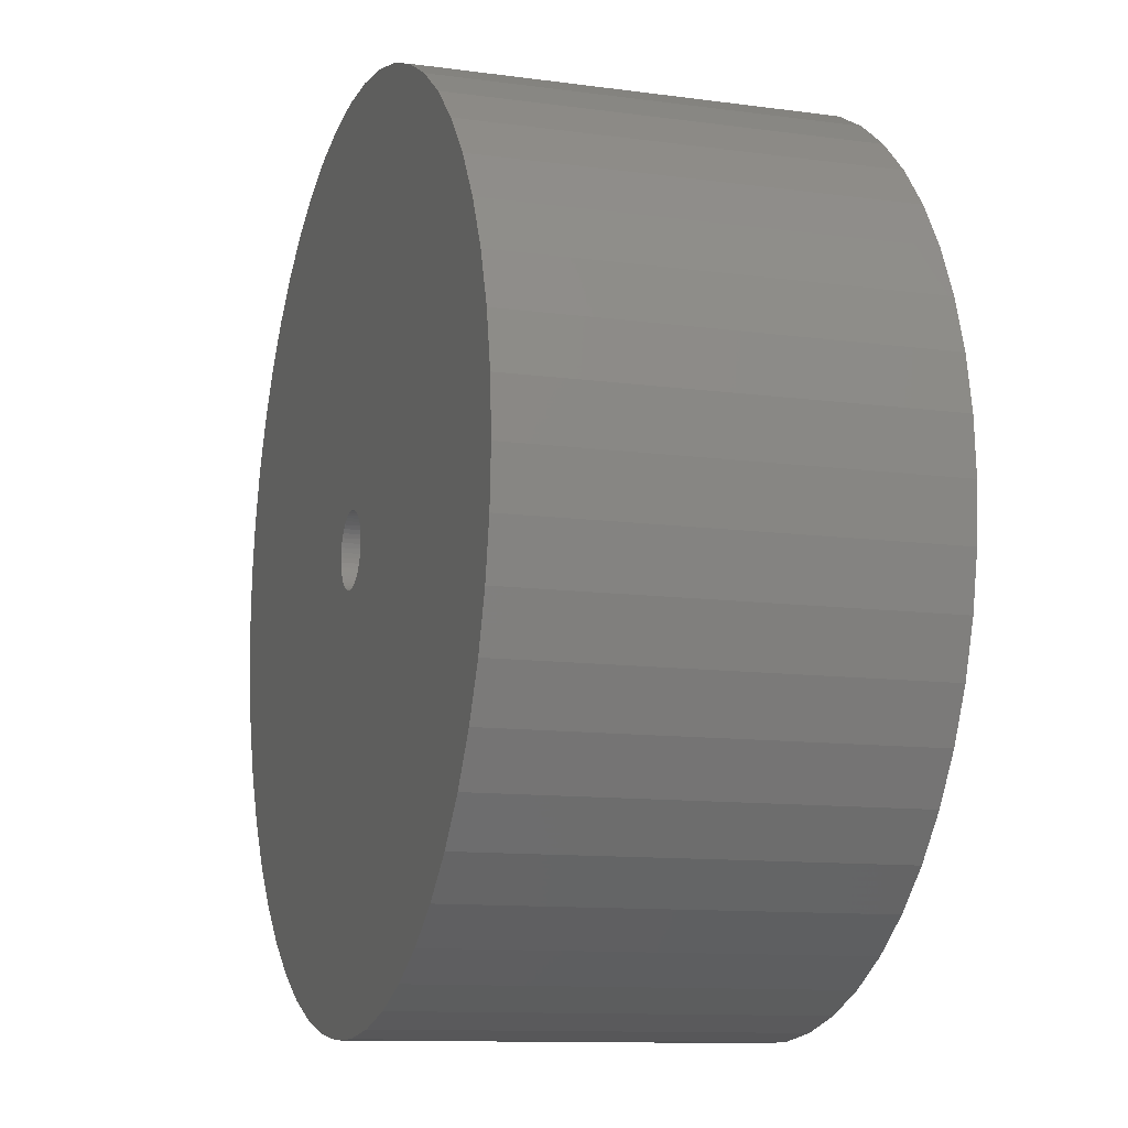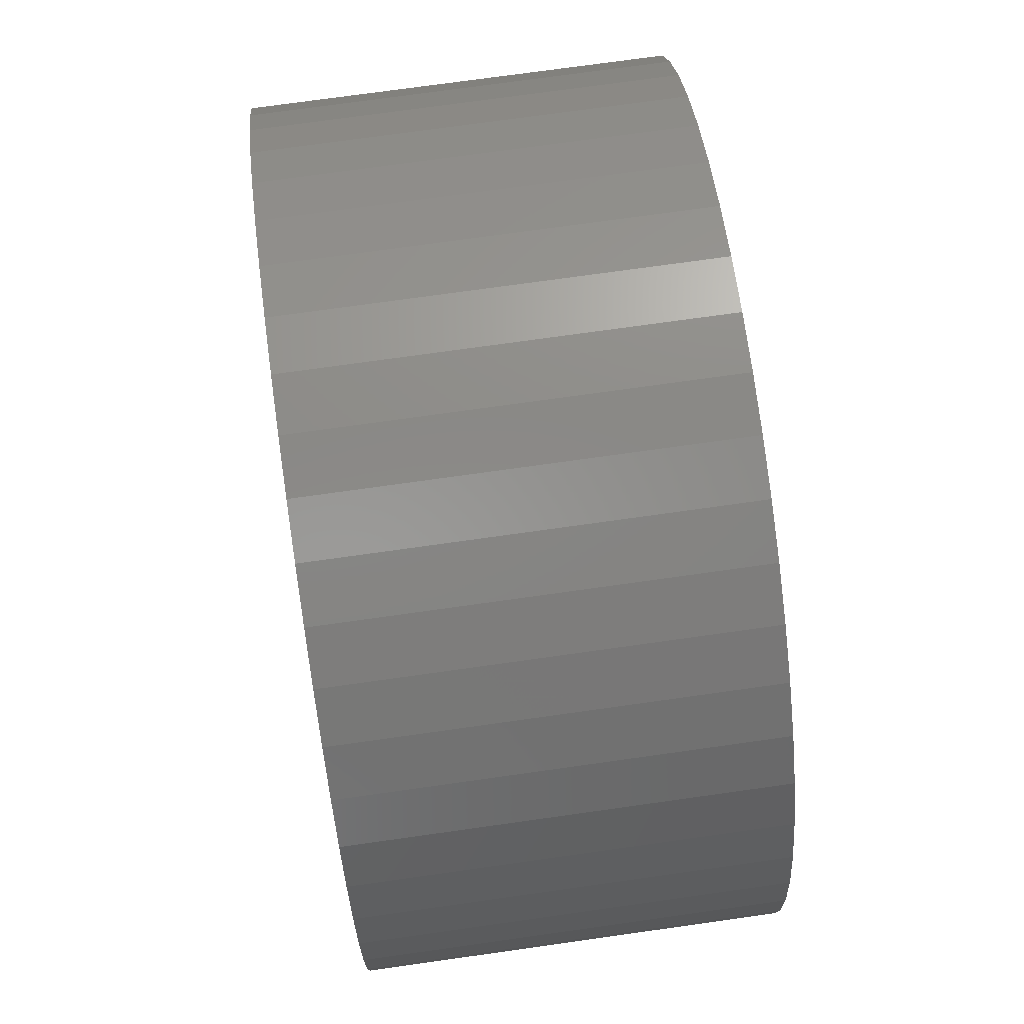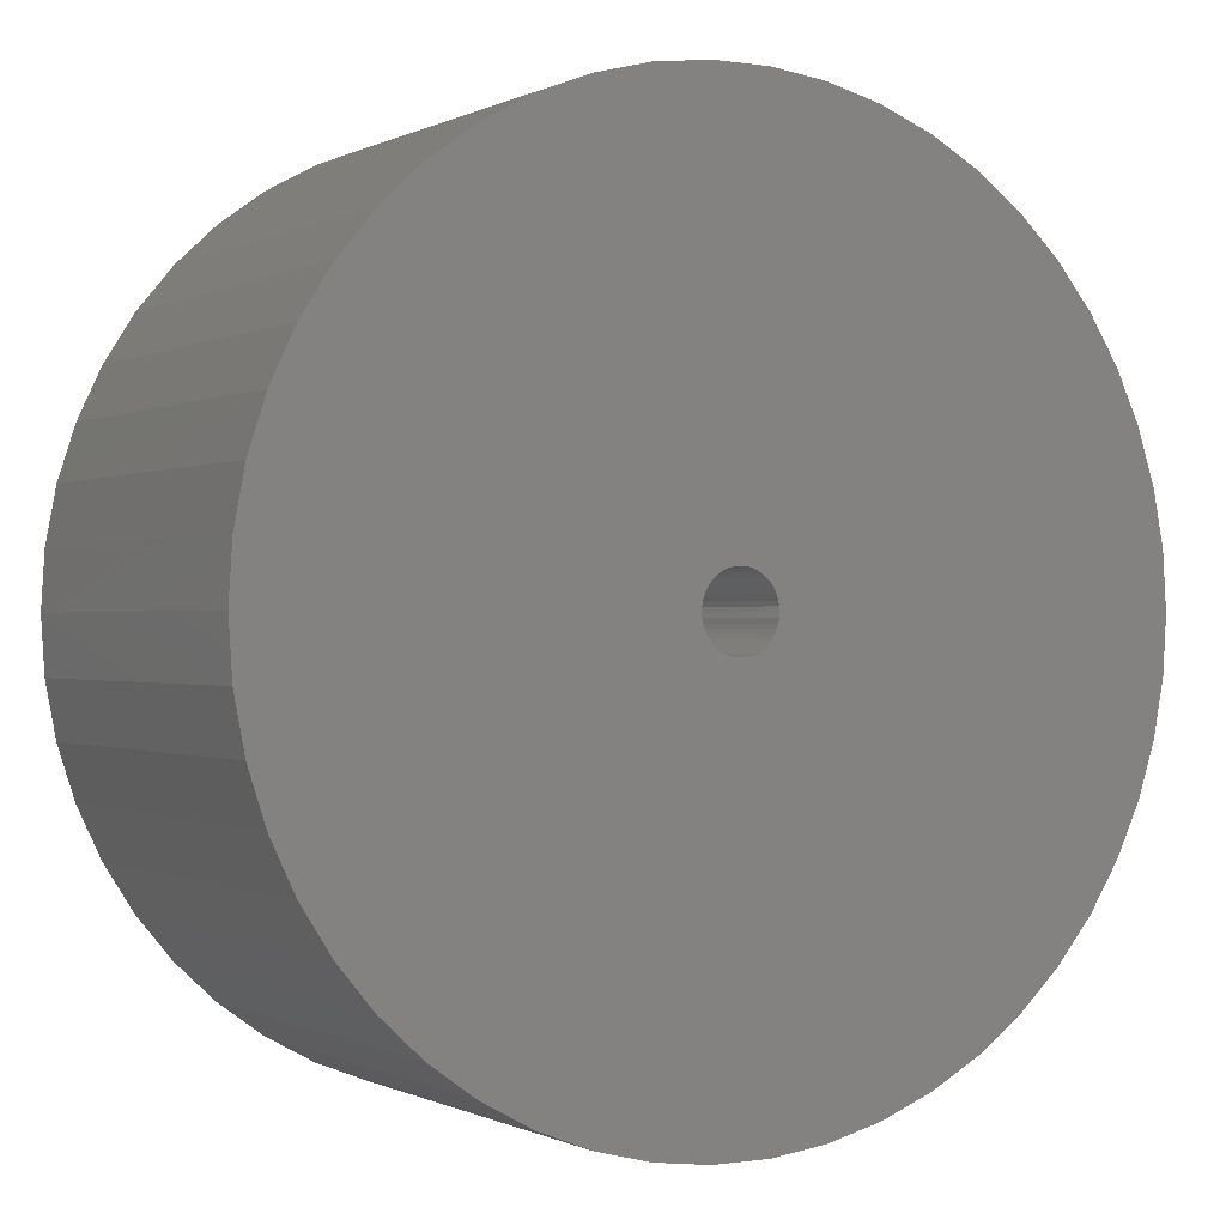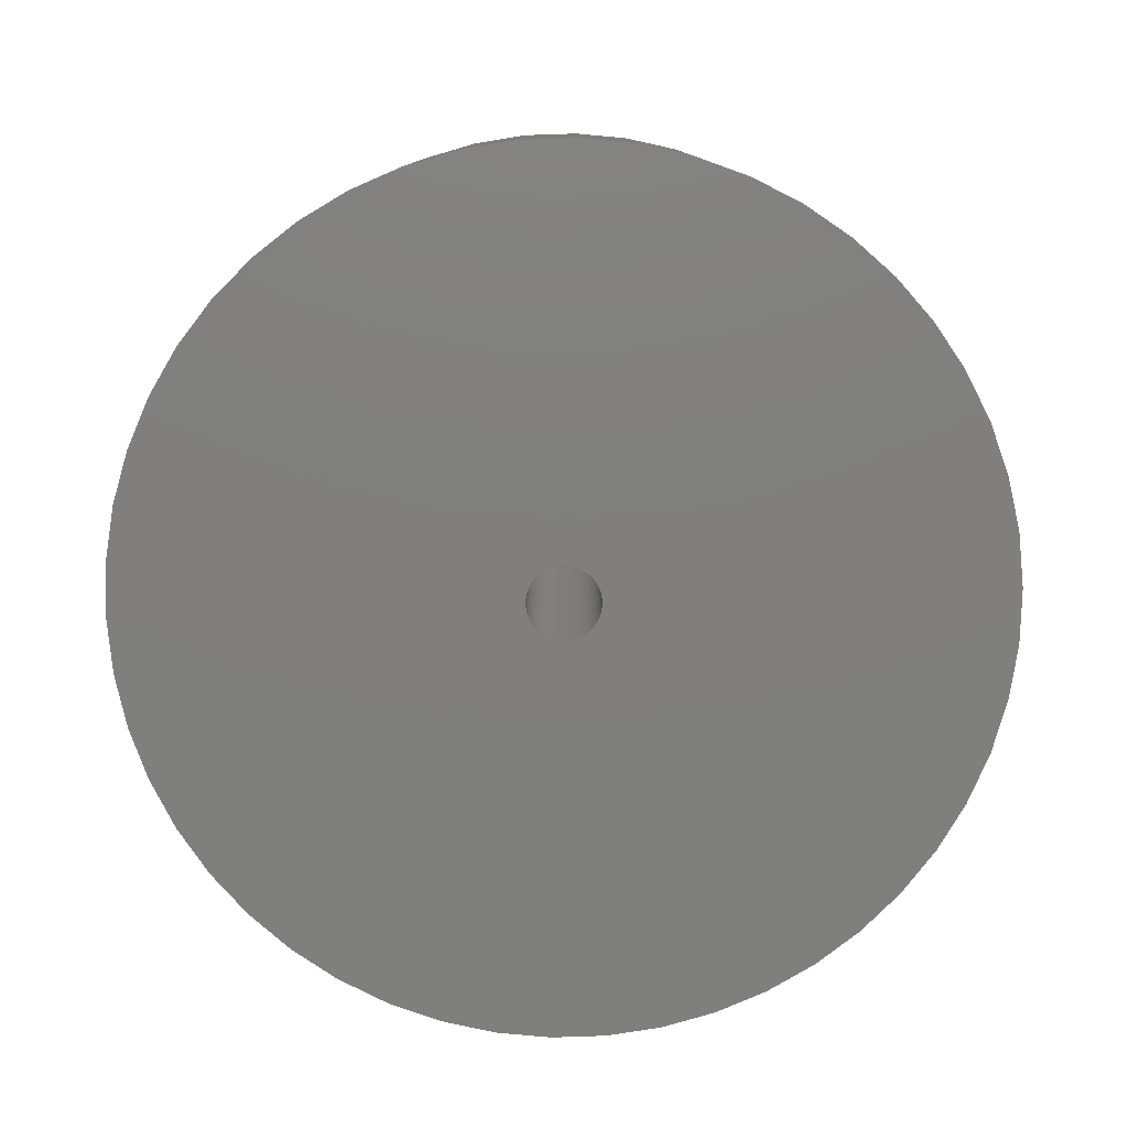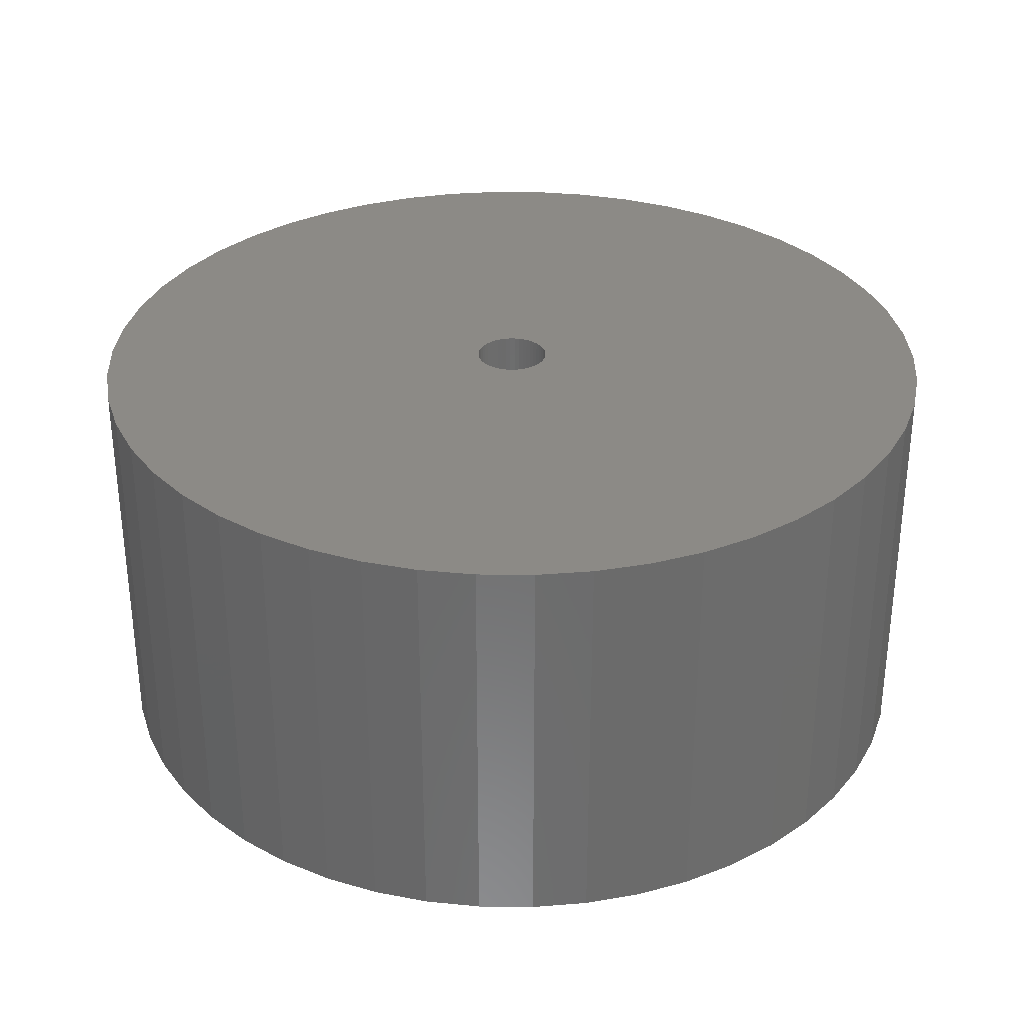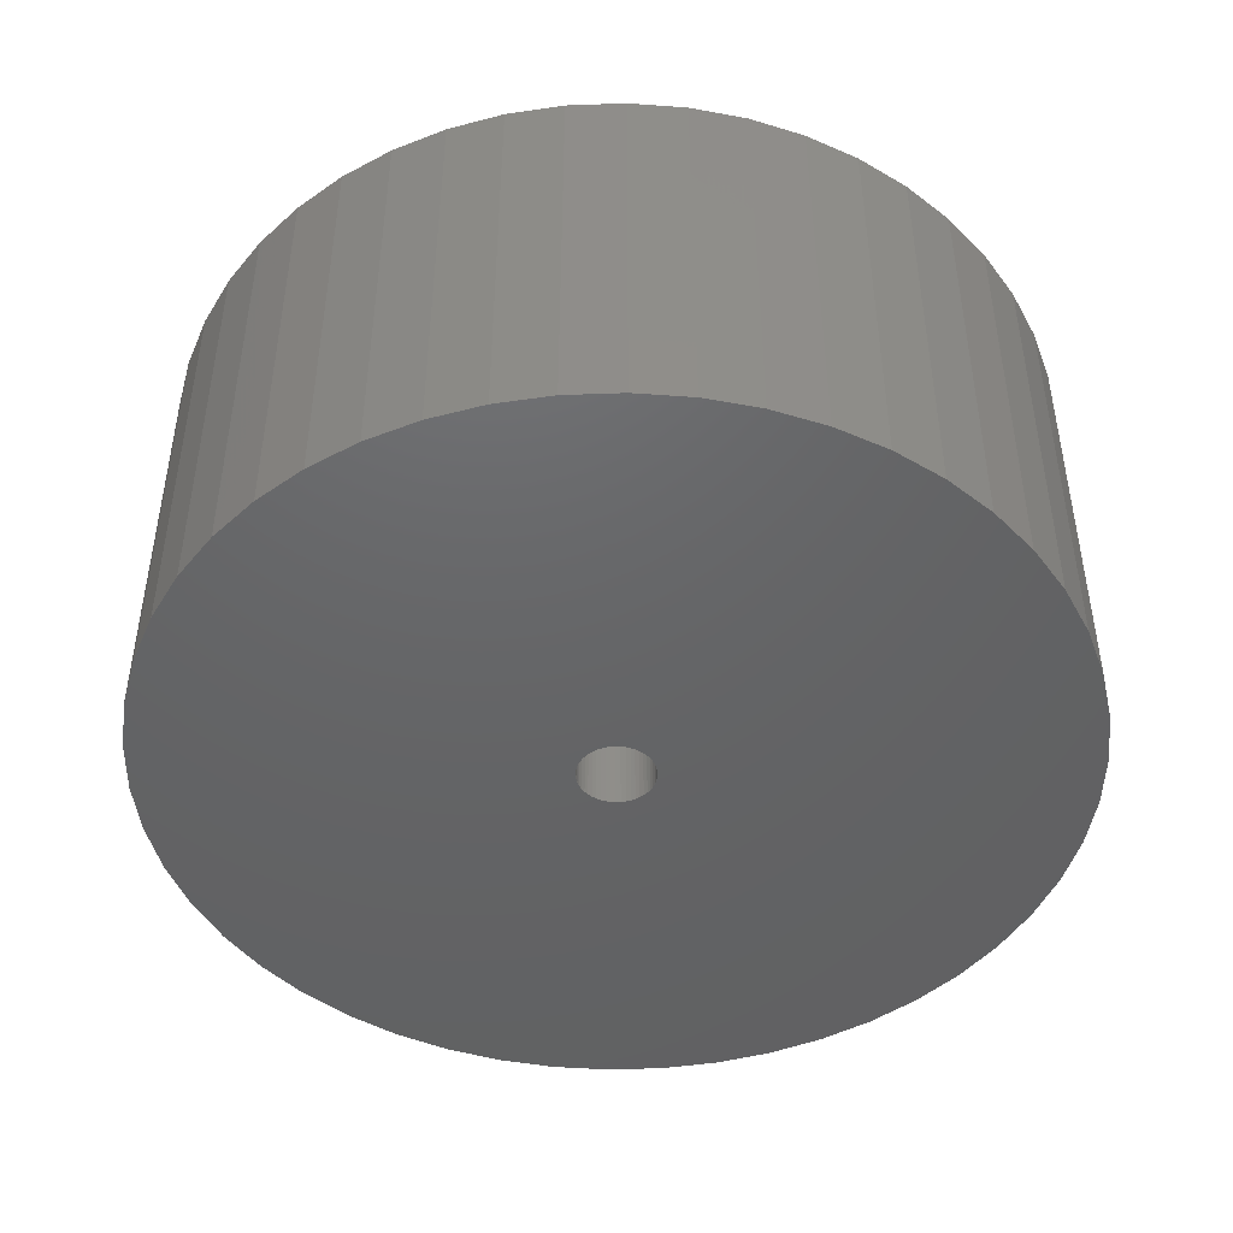
<metadata>
{"format":"stl","ext":"stl","renderer":"f3d","projection":"perspective","resolution":1024,"background":"white","views":[{"elev":-11.2,"azim":71.6,"up":"+Y"},{"elev":74.3,"azim":82.0,"up":"+Y"},{"elev":-0.3,"azim":150.0,"up":"+Y"},{"elev":-79.4,"azim":1.9,"up":"+Z"},{"elev":31.9,"azim":-28.0,"up":"+Z"},{"elev":-46.1,"azim":-62.4,"up":"+Z"}]}
</metadata>
<code>
# stl→obj: 200 verts, 400 faces
v 21.5 0 10
v 21.33 2.695 -10
v 21.33 2.695 10
v 21.5 0 -10
v -21.5 0 -10
v -21.33 2.695 10
v -21.33 2.695 -10
v -21.5 0 10
v 1.35 21.46 -10
v -1.35 21.46 10
v 1.35 21.46 10
v -1.35 21.46 -10
v -1.35 -21.46 -10
v 1.35 -21.46 10
v -1.35 -21.46 10
v 1.35 -21.46 -10
v 15.67 14.72 -10
v 13.7 16.57 10
v 15.67 14.72 10
v 13.7 16.57 -10
v -13.7 16.57 -10
v -15.67 14.72 10
v -13.7 16.57 10
v -15.67 14.72 -10
v -6.644 20.45 -10
v -9.154 19.45 10
v -6.644 20.45 10
v -9.154 19.45 -10
v 19.99 7.915 10
v 18.84 10.36 -10
v 18.84 10.36 10
v 19.99 7.915 -10
v 17.39 12.64 -10
v 17.39 12.64 10
v 9.154 19.45 -10
v 6.644 20.45 10
v 9.154 19.45 10
v 6.644 20.45 -10
v 11.52 18.15 -10
v 11.52 18.15 10
v -19.99 7.915 -10
v -18.84 10.36 10
v -18.84 10.36 -10
v -19.99 7.915 10
v -17.39 12.64 -10
v -17.39 12.64 10
v -20.82 5.347 -10
v -20.82 5.347 10
v -4.029 21.12 -10
v -4.029 21.12 10
v 20.82 5.347 10
v 20.82 5.347 -10
v 4.029 21.12 10
v 4.029 21.12 -10
v 1.8 0 10
v 1.786 0.2256 10
v 21.33 -2.695 10
v 1.743 0.4476 10
v 1.786 -0.2256 10
v 1.674 0.6626 10
v 20.82 -5.347 10
v 1.577 0.8672 10
v 1.743 -0.4476 10
v 1.456 1.058 10
v 19.99 -7.915 10
v 1.312 1.232 10
v 1.674 -0.6626 10
v 1.147 1.387 10
v 18.84 -10.36 10
v 0.9645 1.52 10
v 1.577 -0.8672 10
v 0.7664 1.629 10
v 17.39 -12.64 10
v 0.5562 1.712 10
v 1.456 -1.058 10
v 15.67 -14.72 10
v 0.3373 1.768 10
v 0.113 1.796 10
v -0.113 1.796 10
v -0.3373 1.768 10
v -0.5562 1.712 10
v -0.7664 1.629 10
v -0.9645 1.52 10
v -11.52 18.15 10
v -1.147 1.387 10
v -1.312 1.232 10
v -1.456 1.058 10
v 1.312 -1.232 10
v 13.7 -16.57 10
v 1.147 -1.387 10
v 11.52 -18.15 10
v 0.9645 -1.52 10
v 9.154 -19.45 10
v 0.7664 -1.629 10
v 6.644 -20.45 10
v 0.5562 -1.712 10
v 4.029 -21.12 10
v 0.3373 -1.768 10
v 0.113 -1.796 10
v -0.113 -1.796 10
v -0.3373 -1.768 10
v -4.029 -21.12 10
v -0.5562 -1.712 10
v -6.644 -20.45 10
v -0.7664 -1.629 10
v -9.154 -19.45 10
v -0.9645 -1.52 10
v -11.52 -18.15 10
v -1.147 -1.387 10
v -13.7 -16.57 10
v -1.312 -1.232 10
v -15.67 -14.72 10
v -1.456 -1.058 10
v -17.39 -12.64 10
v -1.577 -0.8672 10
v -18.84 -10.36 10
v -1.674 -0.6626 10
v -19.99 -7.915 10
v -1.743 -0.4476 10
v -20.82 -5.347 10
v -1.786 -0.2256 10
v -21.33 -2.695 10
v -1.8 0 10
v -1.577 0.8672 10
v -1.674 0.6626 10
v -1.743 0.4476 10
v -1.786 0.2256 10
v -11.52 18.15 -10
v 21.33 -2.695 -10
v 17.39 -12.64 -10
v 15.67 -14.72 -10
v 20.82 -5.347 -10
v 19.99 -7.915 -10
v -18.84 -10.36 -10
v -19.99 -7.915 -10
v 1.8 0 -10
v 1.786 -0.2256 -10
v 1.743 -0.4476 -10
v 1.786 0.2256 -10
v 1.674 -0.6626 -10
v 18.84 -10.36 -10
v 1.577 -0.8672 -10
v 1.743 0.4476 -10
v 1.456 -1.058 -10
v 1.312 -1.232 -10
v 13.7 -16.57 -10
v 1.674 0.6626 -10
v 1.147 -1.387 -10
v 11.52 -18.15 -10
v 0.9645 -1.52 -10
v 9.154 -19.45 -10
v 1.577 0.8672 -10
v 0.7664 -1.629 -10
v 6.644 -20.45 -10
v 0.5562 -1.712 -10
v 4.029 -21.12 -10
v 1.456 1.058 -10
v 0.3373 -1.768 -10
v 0.113 -1.796 -10
v -0.113 -1.796 -10
v -0.3373 -1.768 -10
v -4.029 -21.12 -10
v -0.5562 -1.712 -10
v -6.644 -20.45 -10
v -0.7664 -1.629 -10
v -9.154 -19.45 -10
v -0.9645 -1.52 -10
v -11.52 -18.15 -10
v -1.147 -1.387 -10
v -13.7 -16.57 -10
v -1.312 -1.232 -10
v -15.67 -14.72 -10
v -1.456 -1.058 -10
v 1.312 1.232 -10
v 1.147 1.387 -10
v 0.9645 1.52 -10
v 0.7664 1.629 -10
v 0.5562 1.712 -10
v 0.3373 1.768 -10
v 0.113 1.796 -10
v -0.113 1.796 -10
v -0.3373 1.768 -10
v -0.5562 1.712 -10
v -0.7664 1.629 -10
v -0.9645 1.52 -10
v -1.147 1.387 -10
v -1.312 1.232 -10
v -1.456 1.058 -10
v -1.577 0.8672 -10
v -1.674 0.6626 -10
v -1.743 0.4476 -10
v -1.786 0.2256 -10
v -1.8 0 -10
v -17.39 -12.64 -10
v -1.577 -0.8672 -10
v -1.674 -0.6626 -10
v -1.743 -0.4476 -10
v -20.82 -5.347 -10
v -1.786 -0.2256 -10
v -21.33 -2.695 -10
f 1 2 3
f 2 1 4
f 5 6 7
f 6 5 8
f 9 10 11
f 10 9 12
f 13 14 15
f 14 13 16
f 17 18 19
f 18 17 20
f 21 22 23
f 22 21 24
f 25 26 27
f 26 25 28
f 29 30 31
f 30 29 32
f 31 33 34
f 33 31 30
f 35 36 37
f 36 35 38
f 39 37 40
f 37 39 35
f 41 42 43
f 42 41 44
f 45 22 24
f 22 45 46
f 47 44 41
f 44 47 48
f 49 27 50
f 27 49 25
f 51 32 29
f 32 51 52
f 3 52 51
f 52 3 2
f 34 17 19
f 17 34 33
f 38 53 36
f 53 38 54
f 54 11 53
f 11 54 9
f 20 40 18
f 40 20 39
f 43 46 45
f 46 43 42
f 7 48 47
f 48 7 6
f 55 1 3
f 56 3 51
f 1 55 57
f 58 51 29
f 59 57 55
f 60 29 31
f 57 59 61
f 62 31 34
f 63 61 59
f 64 34 19
f 61 63 65
f 66 19 18
f 67 65 63
f 68 18 40
f 65 67 69
f 70 40 37
f 71 69 67
f 72 37 36
f 69 71 73
f 74 36 53
f 75 73 71
f 73 75 76
f 3 56 55
f 51 58 56
f 29 60 58
f 31 62 60
f 34 64 62
f 77 53 11
f 19 66 64
f 18 68 66
f 40 70 68
f 37 72 70
f 36 74 72
f 53 77 74
f 11 78 77
f 11 79 78
f 10 79 11
f 79 10 80
f 50 80 10
f 80 50 81
f 27 81 50
f 81 27 82
f 26 82 27
f 82 26 83
f 84 83 26
f 83 84 85
f 23 85 84
f 85 23 86
f 22 86 23
f 86 22 87
f 88 76 75
f 76 88 89
f 90 89 88
f 89 90 91
f 92 91 90
f 91 92 93
f 94 93 92
f 93 94 95
f 96 95 94
f 95 96 97
f 98 97 96
f 97 98 14
f 99 14 98
f 100 14 99
f 15 100 101
f 102 101 103
f 104 103 105
f 106 105 107
f 108 107 109
f 110 109 111
f 100 15 14
f 112 111 113
f 114 113 115
f 116 115 117
f 118 117 119
f 120 119 121
f 122 121 123
f 46 87 22
f 101 102 15
f 87 46 124
f 103 104 102
f 42 124 46
f 105 106 104
f 124 42 125
f 107 108 106
f 44 125 42
f 109 110 108
f 125 44 126
f 111 112 110
f 48 126 44
f 113 114 112
f 126 48 127
f 115 116 114
f 6 127 48
f 117 118 116
f 127 6 123
f 119 120 118
f 8 123 6
f 121 122 120
f 123 8 122
f 28 84 26
f 84 28 128
f 128 23 84
f 23 128 21
f 12 50 10
f 50 12 49
f 57 4 1
f 4 57 129
f 76 130 73
f 130 76 131
f 65 132 61
f 132 65 133
f 61 129 57
f 129 61 132
f 134 118 135
f 118 134 116
f 136 4 129
f 137 129 132
f 4 136 2
f 138 132 133
f 139 2 136
f 140 133 141
f 2 139 52
f 142 141 130
f 143 52 139
f 144 130 131
f 52 143 32
f 145 131 146
f 147 32 143
f 148 146 149
f 32 147 30
f 150 149 151
f 152 30 147
f 153 151 154
f 30 152 33
f 155 154 156
f 157 33 152
f 33 157 17
f 129 137 136
f 132 138 137
f 133 140 138
f 141 142 140
f 130 144 142
f 158 156 16
f 131 145 144
f 146 148 145
f 149 150 148
f 151 153 150
f 154 155 153
f 156 158 155
f 16 159 158
f 16 160 159
f 13 160 16
f 160 13 161
f 162 161 13
f 161 162 163
f 164 163 162
f 163 164 165
f 166 165 164
f 165 166 167
f 168 167 166
f 167 168 169
f 170 169 168
f 169 170 171
f 172 171 170
f 171 172 173
f 174 17 157
f 17 174 20
f 175 20 174
f 20 175 39
f 176 39 175
f 39 176 35
f 177 35 176
f 35 177 38
f 178 38 177
f 38 178 54
f 179 54 178
f 54 179 9
f 180 9 179
f 181 9 180
f 12 181 182
f 49 182 183
f 25 183 184
f 28 184 185
f 128 185 186
f 21 186 187
f 181 12 9
f 24 187 188
f 45 188 189
f 43 189 190
f 41 190 191
f 47 191 192
f 7 192 193
f 194 173 172
f 182 49 12
f 173 194 195
f 183 25 49
f 134 195 194
f 184 28 25
f 195 134 196
f 185 128 28
f 135 196 134
f 186 21 128
f 196 135 197
f 187 24 21
f 198 197 135
f 188 45 24
f 197 198 199
f 189 43 45
f 200 199 198
f 190 41 43
f 199 200 193
f 191 47 41
f 5 193 200
f 192 7 47
f 193 5 7
f 151 91 93
f 91 151 149
f 146 76 89
f 76 146 131
f 73 141 69
f 141 73 130
f 135 120 198
f 120 135 118
f 154 93 95
f 93 154 151
f 156 95 97
f 95 156 154
f 16 97 14
f 97 16 156
f 69 133 65
f 133 69 141
f 162 15 102
f 15 162 13
f 166 104 106
f 104 166 164
f 164 102 104
f 102 164 162
f 172 114 194
f 114 172 112
f 172 110 112
f 110 172 170
f 198 122 200
f 122 198 120
f 200 8 5
f 8 200 122
f 149 89 91
f 89 149 146
f 194 116 134
f 116 194 114
f 168 106 108
f 106 168 166
f 170 108 110
f 108 170 168
f 136 56 139
f 56 136 55
f 123 192 127
f 192 123 193
f 181 78 79
f 78 181 180
f 159 100 99
f 100 159 160
f 175 66 68
f 66 175 174
f 187 85 86
f 85 187 186
f 184 81 82
f 81 184 183
f 144 71 142
f 71 144 75
f 147 62 152
f 62 147 60
f 139 58 143
f 58 139 56
f 178 72 74
f 72 178 177
f 179 74 77
f 74 179 178
f 176 68 70
f 68 176 175
f 125 189 124
f 189 125 190
f 126 190 125
f 190 126 191
f 183 80 81
f 80 183 182
f 158 99 98
f 99 158 159
f 153 96 94
f 96 153 155
f 143 60 147
f 60 143 58
f 157 66 174
f 66 157 64
f 152 64 157
f 64 152 62
f 180 77 78
f 77 180 179
f 177 70 72
f 70 177 176
f 124 188 87
f 188 124 189
f 87 187 86
f 187 87 188
f 127 191 126
f 191 127 192
f 185 82 83
f 82 185 184
f 186 83 85
f 83 186 185
f 182 79 80
f 79 182 181
f 137 55 136
f 55 137 59
f 150 94 92
f 94 150 153
f 145 90 88
f 90 145 148
f 138 59 137
f 59 138 63
f 115 196 117
f 196 115 195
f 142 67 140
f 67 142 71
f 145 75 144
f 75 145 88
f 161 103 101
f 103 161 163
f 111 173 113
f 173 111 171
f 117 197 119
f 197 117 196
f 155 98 96
f 98 155 158
f 148 92 90
f 92 148 150
f 140 63 138
f 63 140 67
f 160 101 100
f 101 160 161
f 163 105 103
f 105 163 165
f 167 109 107
f 109 167 169
f 169 111 109
f 111 169 171
f 119 199 121
f 199 119 197
f 121 193 123
f 193 121 199
f 165 107 105
f 107 165 167
f 113 195 115
f 195 113 173

</code>
